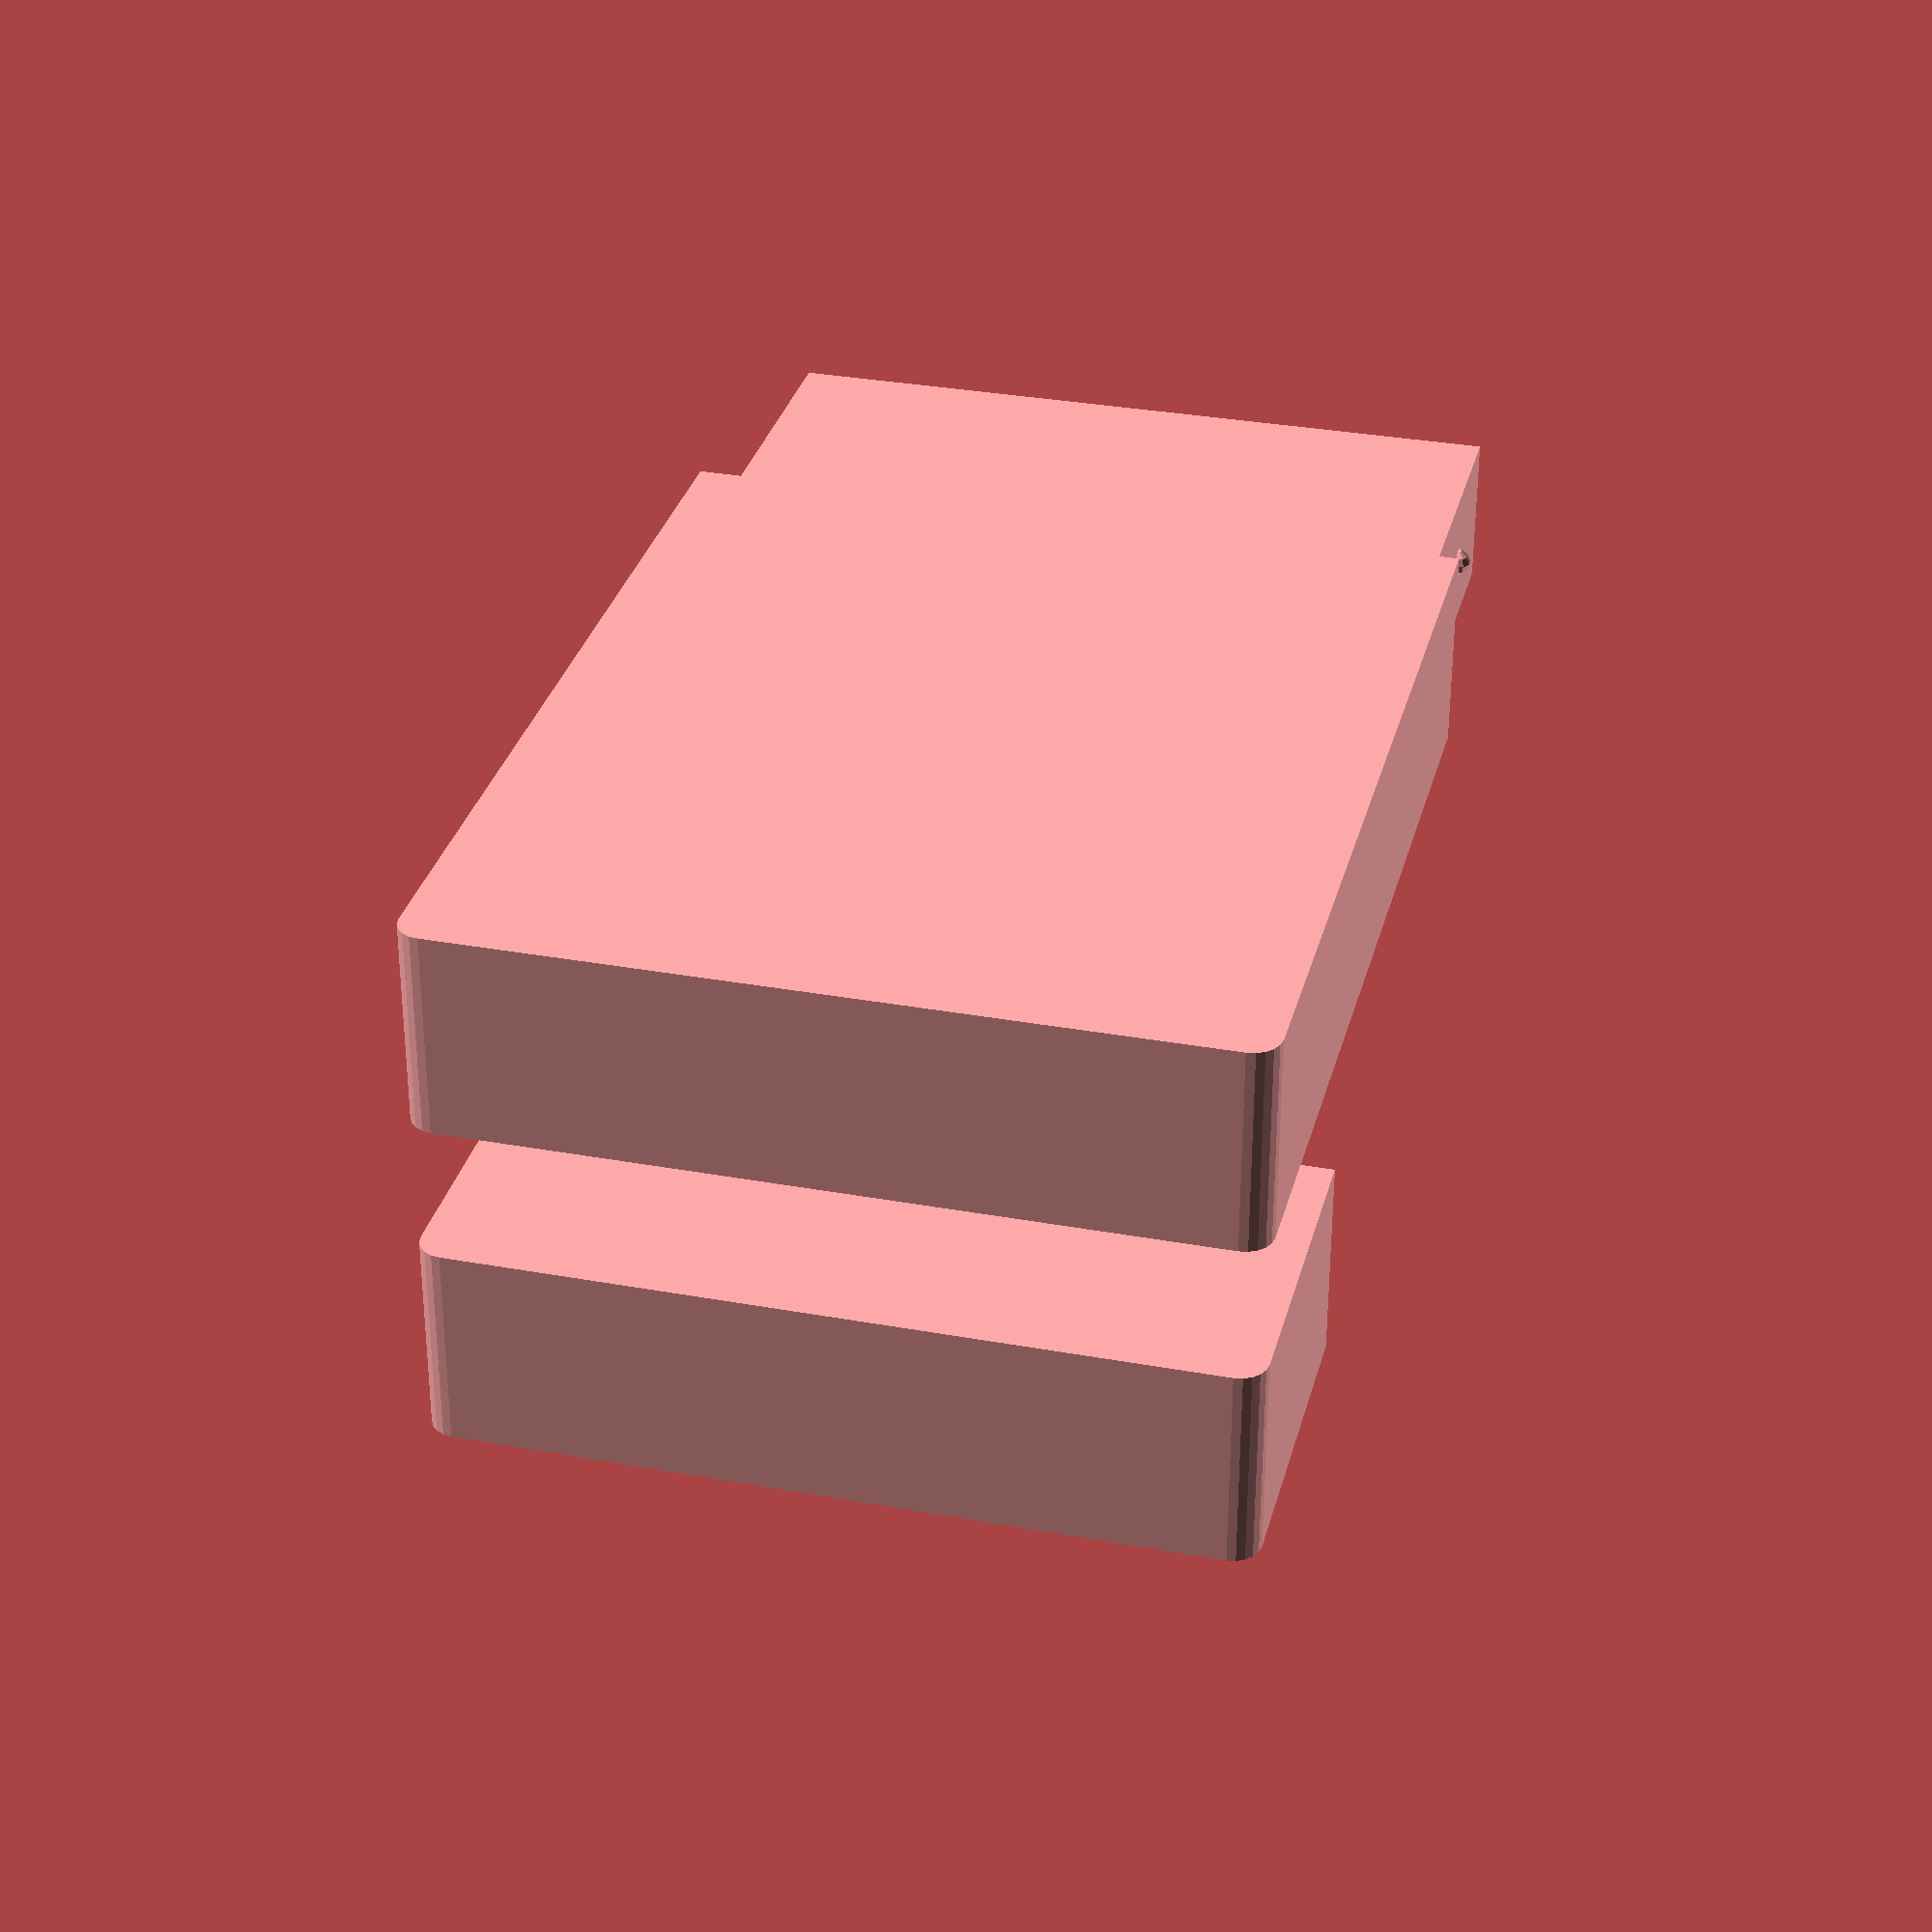
<openscad>
/* [Global] */

/* [Card] */
//How many cards would you like to hold?
card_number = 15;
//How long is your card?
card_length = 89.22;
//How wide is your card?
card_width = 51.1;
//How thick is your card?
card_thickness = .5;

/* [Box] */
wall_thickness = 2; //[2:1:10]
corner_style = "Rounded"; //[Rounded,Angled,None]

/* [Logo] */
logo_style = "MakerBot Logo"; //[MakerBot Logo,Heart,Star,Draw Your Own,None]
logo_size = 20; //[1:1:50]
logo_depth = .1; //[.1:.1:1]

/* [Star] */
//This will only affect the "Star" logo style.
star_border_thickness = 15; //[0:1:50]

/* [Draw] */
//Draw your own logo using the canvas below. WARNING: This feature is experimental, and may be a big buggy!
draw_a_logo =  [[[-30.607849,-48.473831],[-38.714745,-48.950043],[-40.559818,-48.486679],[-42.201851,-47.493645],[-47.306175,-42.282654],[-50.067959,-38.508476],[-47.496841,-39.749046],[-46.892071,-39.806171],[-46.653542,-39.556297],[-49.260830,-36.213120],[-49.681732,-34.902710],[-49.585598,-33.782043],[-49.138451,-33.165283],[-48.672112,-33.207165],[-46.200596,-35.658916],[-47.279457,-33.120216],[-47.321926,-32.230251],[-46.990898,-31.375122],[-45.878410,-30.094749],[-43.224831,-28.013985],[-42.217957,-27.615326],[-41.118553,-27.667067],[-40.805717,-27.398746],[-40.440659,-25.661360],[-39.173859,-13.378041],[-37.786060,-6.545761],[-36.585690,-3.203835],[-34.921036,-0.177278],[-32.697136,2.334522],[-31.352158,3.341671],[-28.276741,4.879042],[-24.862782,5.878342],[-21.320715,6.457005],[-16.227745,6.793123],[-6.193724,6.651176],[-3.917368,6.182596],[1.149520,4.628635],[3.496422,4.354591],[5.367534,4.861082],[8.187830,6.665401],[10.588829,7.390333],[11.411912,7.954811],[11.835903,9.095350],[12.399237,12.947439],[13.889902,16.162262],[13.933737,17.683546],[13.316607,19.065596],[11.898010,21.208532],[6.859921,27.302176],[5.617778,29.462534],[5.115950,31.361303],[3.388903,42.964180],[3.273381,46.066513],[3.726890,48.114418],[4.978456,49.315399],[7.242655,49.967201],[8.609360,50.079552],[9.707384,49.859634],[11.739238,48.611275],[14.175842,46.044868],[16.663437,42.226387],[17.125431,47.022690],[17.457367,48.010414],[17.989151,48.348061],[19.181324,47.905319],[24.528868,44.299988],[25.586594,43.349907],[26.602041,41.795021],[27.508392,39.332878],[29.795576,26.542974],[30.282230,24.476656],[31.117352,22.414083],[31.720629,21.625368],[32.642006,21.057058],[35.131134,20.683912],[36.914520,20.059973],[39.043831,18.184668],[42.450657,14.071085],[46.617176,8.405781],[48.564854,5.175398],[49.817593,2.084951],[50.067959,0.425432],[49.656380,-0.983798],[48.150597,-2.837172],[45.817619,-4.786176],[42.303886,-6.914544],[36.506889,-8.046309],[35.342590,-8.523187],[34.626579,-9.248261],[34.336266,-10.490269],[34.565552,-12.031119],[35.052368,-13.404231],[37.089733,-17.042198],[37.317879,-18.115067],[37.155357,-19.071182],[35.604301,-21.320902],[33.913990,-23.043991],[33.883816,-28.314064],[33.082306,-30.108660],[31.550901,-32.176041],[30.204401,-33.504837],[26.342428,-35.397213],[25.570063,-36.226906],[25.784672,-37.377975],[26.657942,-38.691196],[35.016315,-47.244415],[36.307613,-48.865204],[36.517559,-49.673759],[35.642605,-50.079552],[30.526541,-50.070801],[27.432796,-49.786285],[24.770382,-49.194931],[21.059244,-47.649162],[13.547039,-43.090836],[12.276370,-42.541962],[10.688703,-42.258522],[3.786492,-43.914528],[2.470330,-44.603432],[2.196272,-45.124454],[2.270218,-46.117500],[3.513528,-49.225983],[3.376098,-49.617065],[2.794866,-49.836327],[-5.766325,-50.020004],[-18.879635,-49.768524],[-25.214447,-49.130280],[-29.151905,-47.714996],[-30.600498,-48.472359]],[[0,1,2,3,4,5,6,7,8,9,10,11,12,13,14,15,16,17,18,19,20,21,22,23,24,25,26,27,28,29,30,31,32,33,34,35,36,37,38,39,40,41,42,43,44,45,46,47,48,49,50,51,52,53,54,55,56,57,58,59,60,61,62,63,64,65,66,67,68,69,70,71,72,73,74,75,76,77,78,79,80,81,82,83,84,85,86,87,88,89,90,91,92,93,94,95,96,97,98,99,100,101,102,103,104,105,106,107,108,109,110,111,112,113,114,115,116,117,118,119,120,121,122,123,124,125,126,127]]]; //[draw_polygon:100x100]

/* [Hidden] */

//The thickness of the border around the inside of the box which locks into the top piece.
border_thickness = wall_thickness/2; //[1:1:5]


/* [Upload] */ //IF YOU PUT THIS BACK IN, REMEMBER TO ADD IT TO LOGO_STYLE
// Upload a 100x100 pixel image (images will be automatically stretched to fit). Simple, high contrast images like logos work best.
//upload_image = "testimage_invert.dat"; // [image_surface:100x100]

inner_length = ceil(card_length); //Card is 89.22mm
inner_width = ceil(card_width) + (border_thickness * 2); //Card is 51.10mm
inner_height = ((card_thickness * 1.2) * card_number) + (border_thickness * 2); //Card is .5mm
frontcut1_length = inner_length / 6;
frontcut1_width = inner_width / 1.1;
frontcut2_length = inner_length / 3.5;
frontcut2_width = inner_width / 1.5;
frontcut3_length = inner_length / 2.5;
frontcut3_width = inner_width / 2.5;
top_height = (inner_length + wall_thickness) / 4;
top_fit = 4;
logo_xy = logo_size * (inner_width / 26);
MBM_height = 60;
MBM_thickness = 1;
MBM_radius = MBM_height/5.5;
function lookup_rez(wall_thickness) = floor(lookup(wall_thickness,[[2,10],[10,20]]));
e = .001; //epsilon

rotate([90,90,0]){
    TopFinal();
    BottomFinal();
}

/* Modules */

module TopFinal(){
    translate([0,0,(inner_height + (wall_thickness * 2)) + 10]){
        rotate([0,180,0]){
            difference(){
                TopLocked();
                translate([0,0,((inner_height/2) + wall_thickness + (wall_thickness/4)) - logo_depth + e]){
                    if(logo_style == "MakerBot Logo"){
                        MakerbotLogo();
                    }
                    if(logo_style == "Heart"){
                        HeartLogo();
                    }
                    if(logo_style == "Star"){
                        StarLogo();
                    }
                    if(logo_style == "Upload An Image"){
                        UploadedLogo();
                    }
                    if(logo_style == "Draw Your Own"){
                        DrawnLogo();
                    }
                }
            }
        }
    }
}
module BottomFinal(){
    difference(){
        BottomLocked();
        translate([0,0,((inner_height/2) + wall_thickness + (wall_thickness/4)) - logo_depth + e]){
            if(logo_style == "MakerBot Logo"){
                MakerbotLogo();
            }
            if(logo_style == "Heart"){
                HeartLogo();
            }
            if(logo_style == "Star"){
                StarLogo();
            }
            if(logo_style == "Upload An Image"){
                UploadedLogo();
            }
            if(logo_style == "Draw Your Own"){
                DrawnLogo();
            }
        }
    }
}
module HeartLogo(){
    resize([logo_xy,logo_xy,wall_thickness/2]){
        translate([1.5,0,0]){
            rotate([0,0,135]){
                linear_extrude(height = 1, center = true){
                    square([20,20], center = true);
                    translate([0, 10, 0]){
                        circle(r = 10);
                    }
                    translate([10, 0, 0]){
                        circle(r = 10);
                    }
                }
            }
        }
    }
}
module DrawnLogo(){
    scale([logo_xy/100,logo_xy/100,wall_thickness/2]){
        rotate([0,0,90]){
            linear_extrude(height = 1, center = true){
                polygon(points = draw_a_logo[0], paths = draw_a_logo[1], center = true);
            }
        }
    }
}
//module UploadedLogo(){
//    resize([logo_xy,logo_xy,wall_thickness/2]){
//        translate([0,0,-.25]){
//            difference(){
//                surface(file = upload_image, center = true);
//                translate([0,0,-.5]){
//                    cube([100,100,1],center = true);
//                }
//            }
//        }
//    }
//}
module StarLogo(){
    resize([logo_xy,logo_xy,wall_thickness/2]){
        difference(){
            cylinder($fn = 3, r = 50, h = 1, center = true);
            cylinder($fn = 3, r = 50 - star_border_thickness, h = 1, center = true);
        }
        rotate([0,0,180]){
            difference(){
                cylinder($fn = 3, r = 50, h = 1, center = true);
                cylinder($fn = 3, r = 50 - star_border_thickness, h = 1, center = true);
            }
        }
    }
}
module MakerbotLogo(){
	resize([logo_xy,logo_xy,wall_thickness/2]){
        rotate([0,0,90]){
            translate([-1.25*MBM_radius,1.5*MBM_radius,-MBM_thickness/2]){
                translate([0,MBM_radius * 0.2,]){
                    difference(){
                        cylinder(r=MBM_radius,h = MBM_thickness, $fn=20);
                        translate([0,-1*MBM_radius,0]){
                            cube([MBM_radius,MBM_radius,MBM_thickness]);
                        }
                    }
                }
                translate([2.5*MBM_radius,MBM_radius * 0.2,0]){
                    difference(){
                        cylinder(r=MBM_radius,h = MBM_thickness, $fn=20);
                        translate([-1*MBM_radius,-1*MBM_radius,0]){
                            cube([MBM_radius,MBM_radius,MBM_thickness]);
                        }
                    }
                }
                translate([-1*MBM_radius,0,0]){
                    translate([0,-3.5*MBM_radius,0]){
                        cube([MBM_radius,3.75*MBM_radius,MBM_thickness]);
                    }
                    translate([MBM_radius/2,-3.5*MBM_radius,0]){
                        cylinder(r=MBM_radius/2,h=MBM_thickness, $fn=20);
                    }
                }
                translate([0.75*MBM_radius,0,0]){
                    translate([0,-3.5*MBM_radius,0]){
                        cube([MBM_radius,3.75*MBM_radius,MBM_thickness]);
                    }
                    translate([MBM_radius/2,-3.5*MBM_radius,0]){
                        cylinder(r=MBM_radius/2,h=MBM_thickness, $fn=20);
                    }
                }
                translate([2.5*MBM_radius,0,0]){
                    translate([0,-3.5*MBM_radius,0]){
                        cube([MBM_radius,3.75*MBM_radius,MBM_thickness]);
                    }
                    translate([MBM_radius/2,-3.5*MBM_radius,0]){
                        cylinder(r=MBM_radius/2,h=MBM_thickness, $fn=20);
                    }
                }
                translate([0,MBM_radius * 0.2,0]){
                    cube([2.5*MBM_radius,MBM_radius,MBM_thickness]);
                }
            }
            difference(){
                cylinder(r = MBM_radius * 4.6, h = MBM_thickness, center = true, $fn = 80);
                cylinder(r = MBM_radius * 3.8, h = MBM_thickness + e, center = true, $fn = 80);
            }
        }
    }
}
module BottomLocked(){
    BottomRaw();
    translate([-inner_length/2.5,-inner_width/2,0]){
        difference(){
            sphere($fn = lookup_rez(wall_thickness), r = wall_thickness/2);
            translate([0,wall_thickness/2,0]){
                cube([wall_thickness + e,wall_thickness + e,wall_thickness + e], center = true);
            }
        }
    }
    translate([-inner_length/2.5,inner_width/2,0]){
        difference(){
            sphere($fn = lookup_rez(wall_thickness), r = wall_thickness/2);
            translate([0,-wall_thickness/2,0]){
                cube([wall_thickness + e,wall_thickness + e,wall_thickness + e], center = true);
            }
        }
    }
}
module TopLocked(){
    difference(){
        TopRaw();
        union(){
            translate([-inner_length/2.5,-inner_width/1.98,0]){
//                if((border_thickness - wall_thickness) >= 3){
//                    sphere($fn = 20, r = inner_height/8 - ((border_thickness - wall_thickness)/3));
//                } else {
//                    sphere($fn = 20, r = inner_height/8);
//                }
                sphere($fn = lookup_rez(wall_thickness), r = inner_height/16 - ((border_thickness - wall_thickness)/4));
            }
            translate([-inner_length/2.5,inner_width/1.98,0]){
//                if((border_thickness - wall_thickness) >= 3){
//                    sphere($fn = 20, r = inner_height/8 - ((border_thickness - wall_thickness)/3));
//                } else {
//                    sphere($fn = 20, r = inner_height/8);
//                }
                sphere($fn = lookup_rez(wall_thickness), r = inner_height/16 - ((border_thickness - wall_thickness)/4));
            }
        }
    }
}
module Border(){
    //Front secton, stepped
    translate([0,0,(inner_height/2) - (border_thickness/2)]){
        linear_extrude(height = border_thickness, center = true){
            difference(){
                square([inner_length,inner_width], center = true);
                translate([-inner_length/2,0,0]){
                    square([frontcut1_length,frontcut1_width], center = true);
                }
                translate([-inner_length/2,0,0]){
                    square([frontcut2_length,frontcut2_width], center = true);
                }
                translate([-inner_length/2,0,0]){
                    square([frontcut3_length,frontcut3_width], center = true);
                }
            }
        }
    }
    //Back section
    translate([0,0,-(inner_height/2) + (border_thickness/2)]){
        linear_extrude(height = border_thickness, center = true){
            square([inner_length,inner_width], center = true);
        }
    }
    //Left section
    translate([0,-(inner_width/2) + (border_thickness/2),0]){
        rotate([90,0,0]){
            linear_extrude(height = border_thickness, center = true){
                square([inner_length,inner_height], center = true);
            }
        }
    }
    //Right section
    translate([0,(inner_width/2) - (border_thickness/2),0]){
        rotate([90,0,0]){
            linear_extrude(height = border_thickness, center = true){
                square([inner_length,inner_height], center = true);
            }
        }
    }
}

module BottomRaw(){
    intersection(){
        difference(){
            linear_extrude(height = inner_height + (wall_thickness * 2), center = true){
                if(corner_style == "Rounded"){
                    offset($fn = 20, r = wall_thickness){
                        square([inner_length,inner_width], center = true);
                    }
                }
                if(corner_style == "Angled"){
                    offset($fn = 20, delta = wall_thickness, chamfer = true){
                        square([inner_length,inner_width], center = true);
                    }
                }
                if(corner_style == "None"){
                    offset($fn = 20, delta = wall_thickness){
                        square([inner_length,inner_width], center = true);
                    }
                }
            }
            InnerBoxFull();
        }
        translate([top_height,0,0]){
            cube([inner_length + (e * 2),inner_width + (wall_thickness * 2) + (e * 2),inner_height + (wall_thickness * 2) + (e * 2)], center = true);
        }
    }
    Border();
}
module TopRaw(){
    difference(){
        difference(){
            linear_extrude(height = inner_height + (wall_thickness * 2), center = true){
                if(corner_style == "Rounded"){
                    offset($fn = 20, r = wall_thickness){
                        square([inner_length,inner_width], center = true);
                    }
                }
                if(corner_style == "Angled"){
                    offset($fn = 20, delta = wall_thickness, chamfer = true){
                        square([inner_length,inner_width], center = true);
                    }
                }
                if(corner_style == "None"){
                    offset($fn = 20, delta = wall_thickness){
                        square([inner_length,inner_width], center = true);
                    }
                }
            }
            resize([inner_length + (wall_thickness / top_fit),inner_width + (wall_thickness / top_fit),inner_height + (wall_thickness / top_fit)]){
                InnerBoxFull();
            }
        }
        translate([top_height,0,0]){
            cube([inner_length + (e * 2),inner_width + (wall_thickness * 2) + (e * 2),inner_height + (wall_thickness * 2) + (e * 2)], center = true);
        }
    }
}
module InnerBoxFull(){
    linear_extrude(height = inner_height, center = true){
        square([inner_length,inner_width], center = true);
    }
}
</openscad>
<views>
elev=328.0 azim=359.9 roll=194.2 proj=p view=wireframe
</views>
